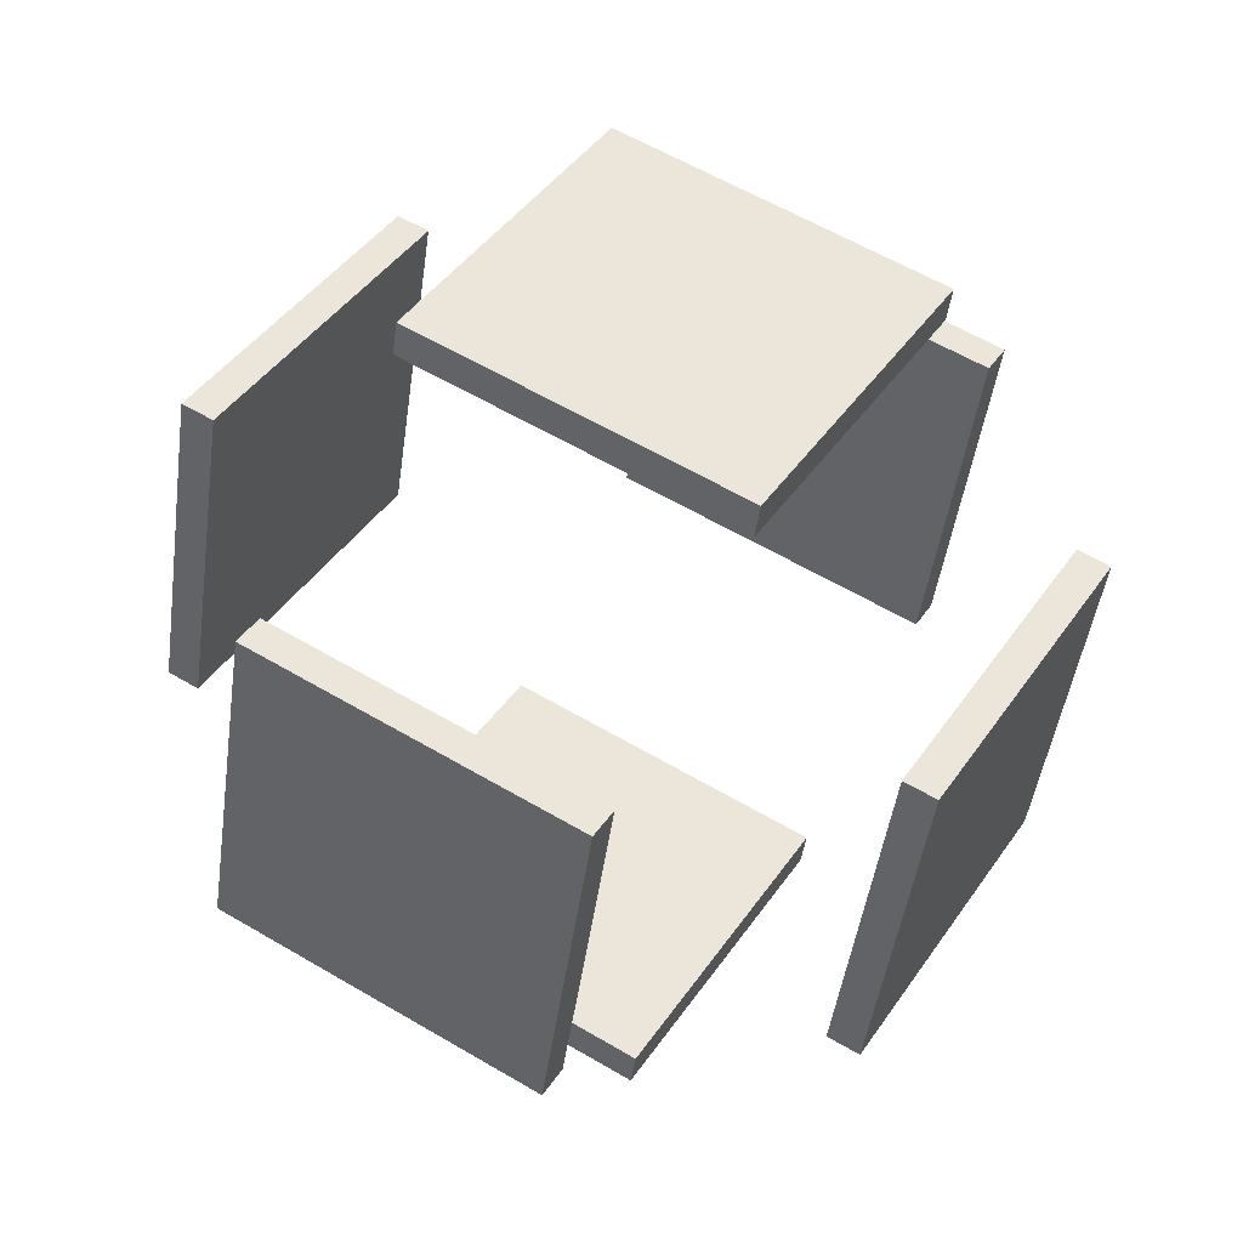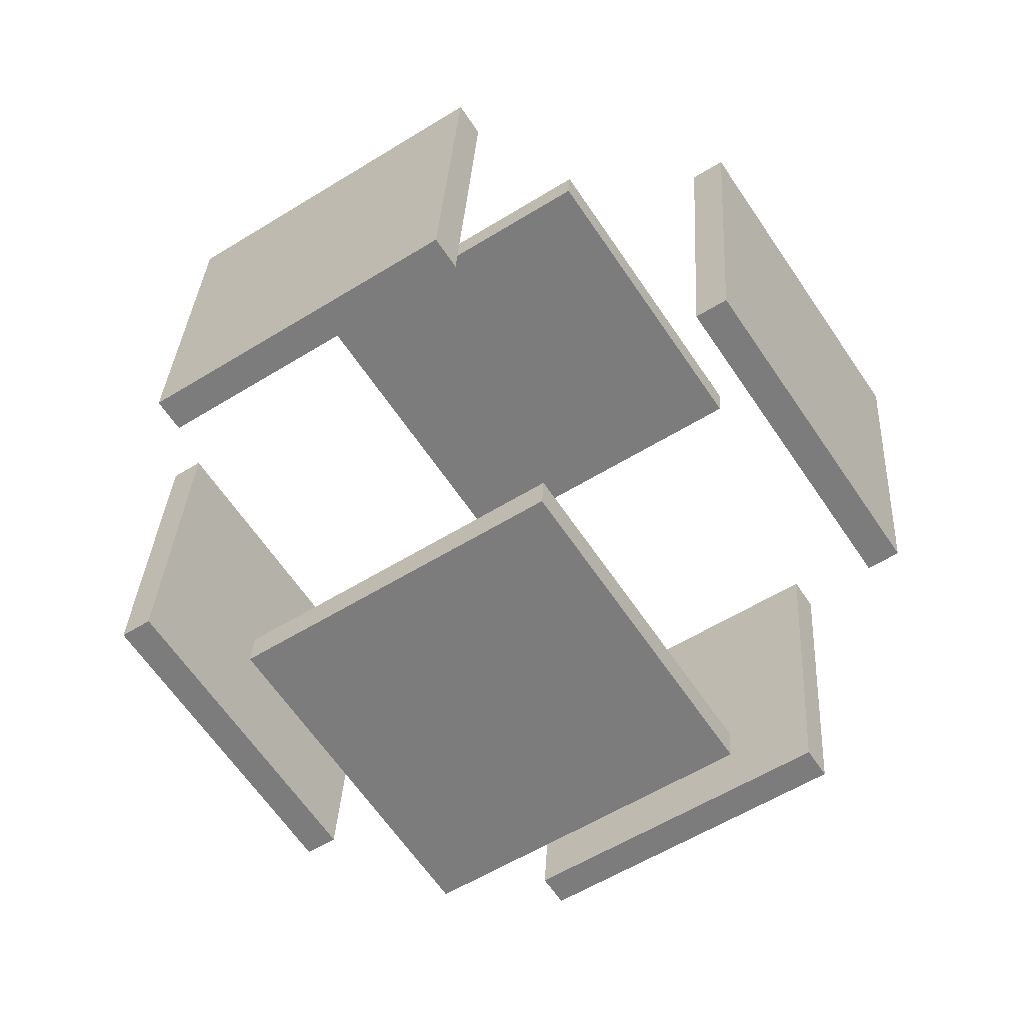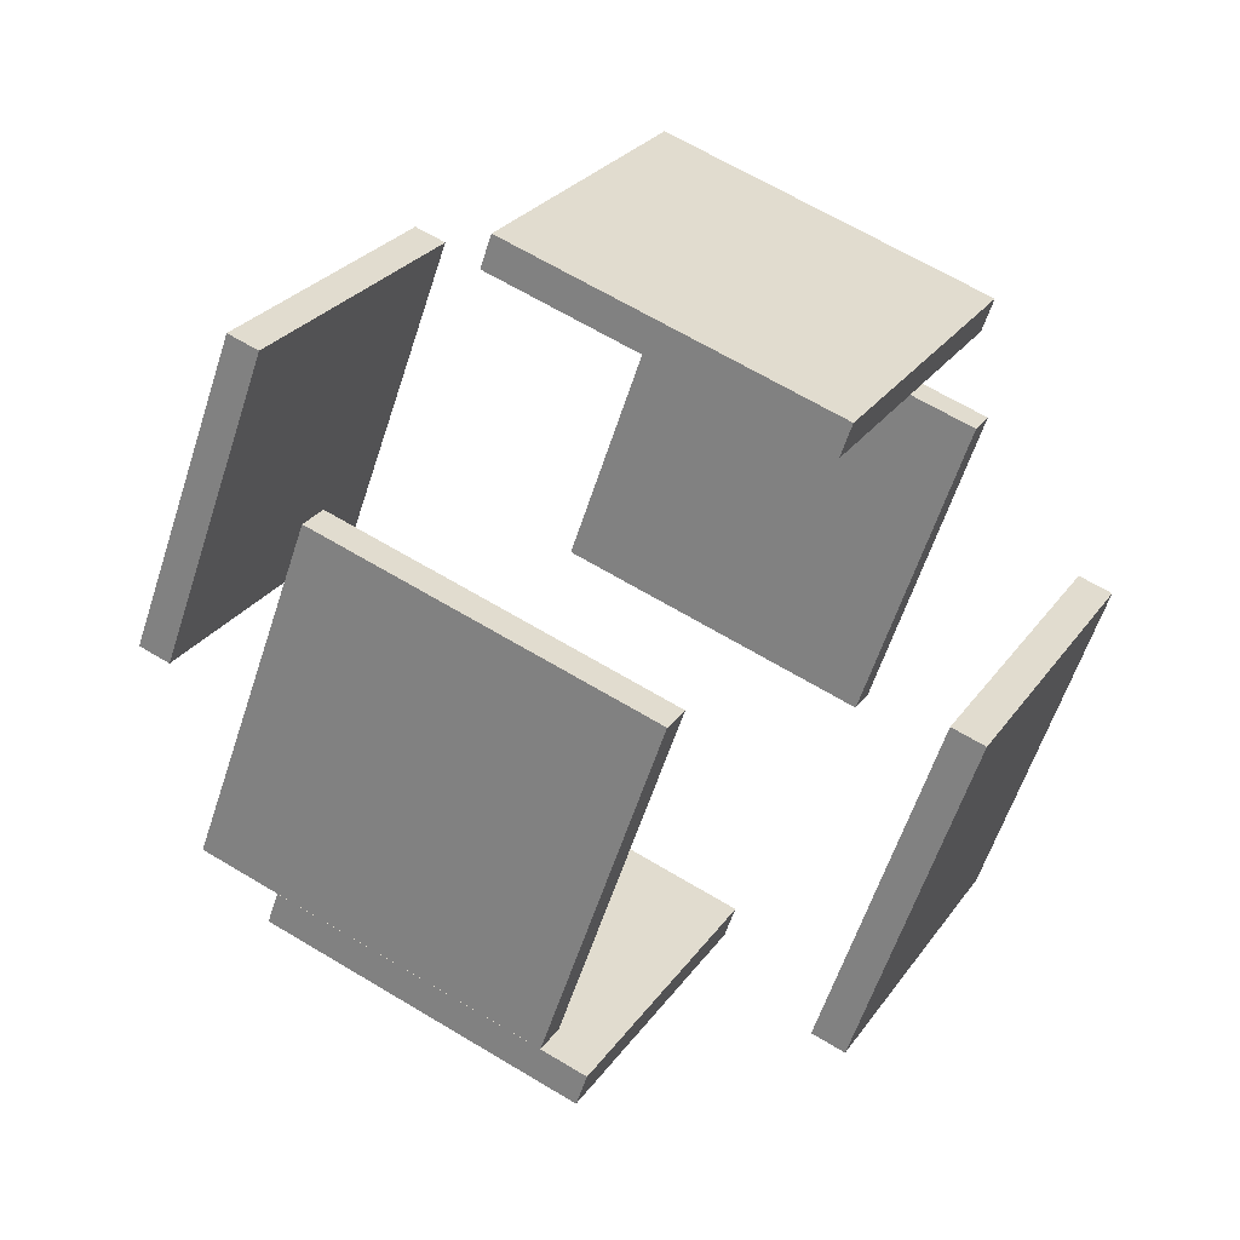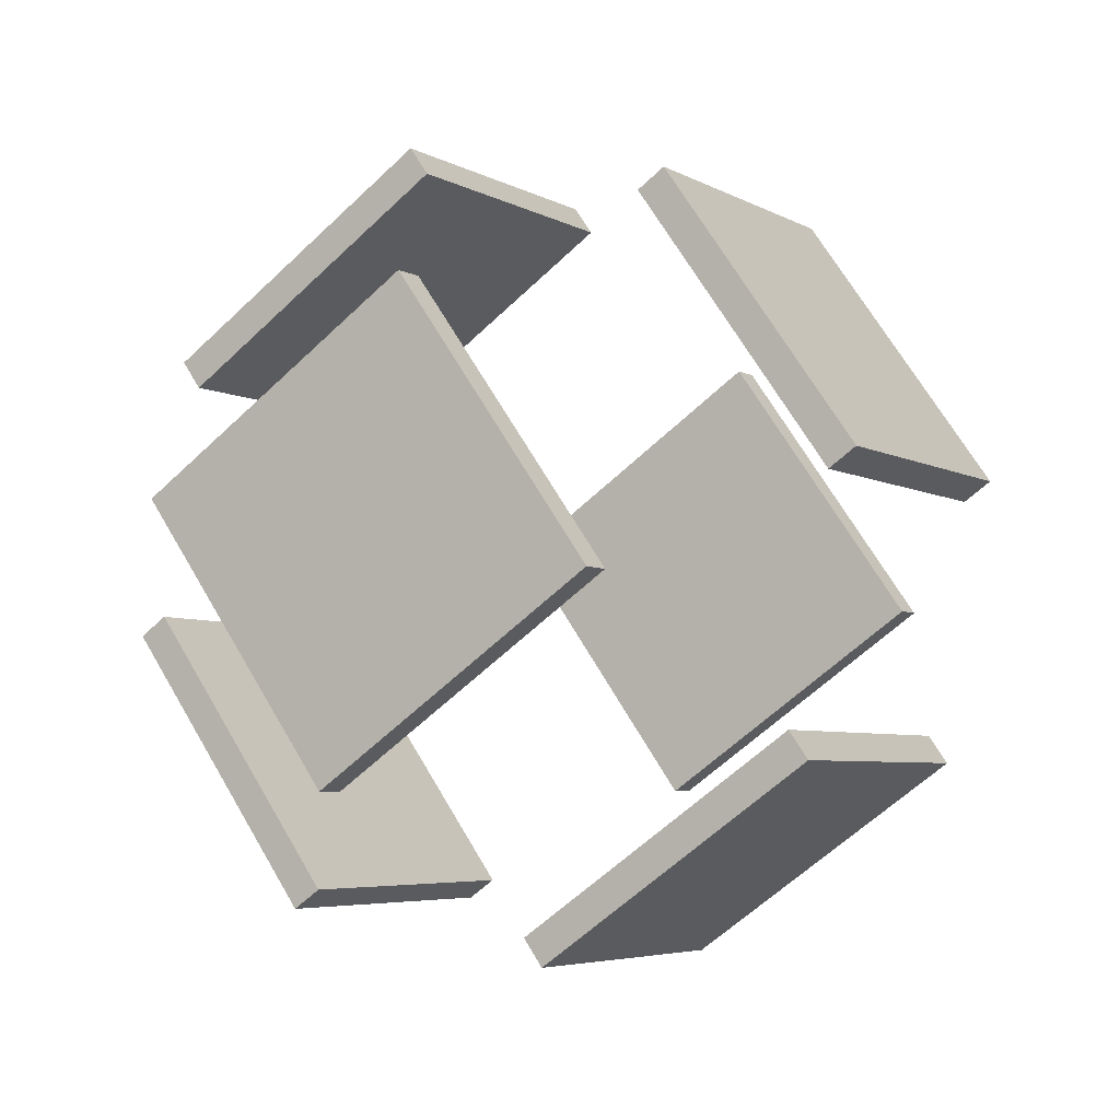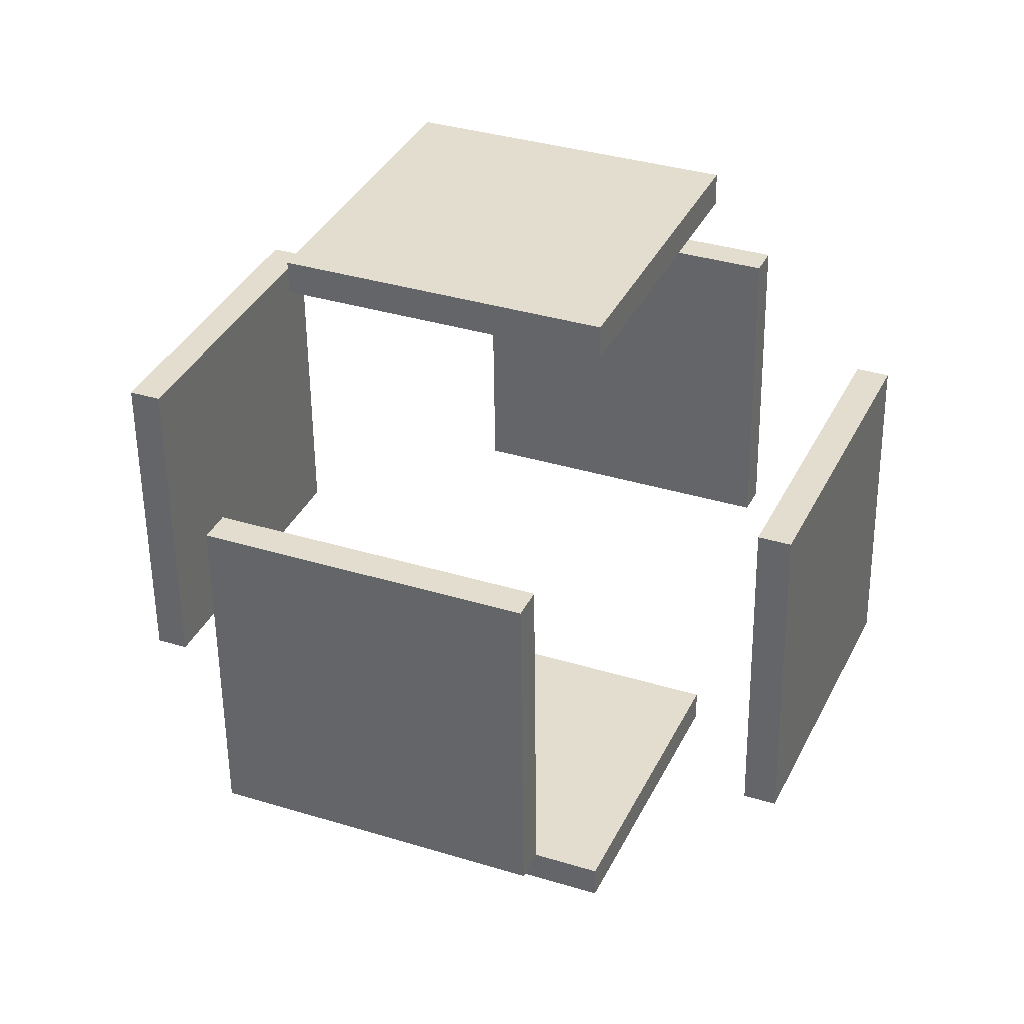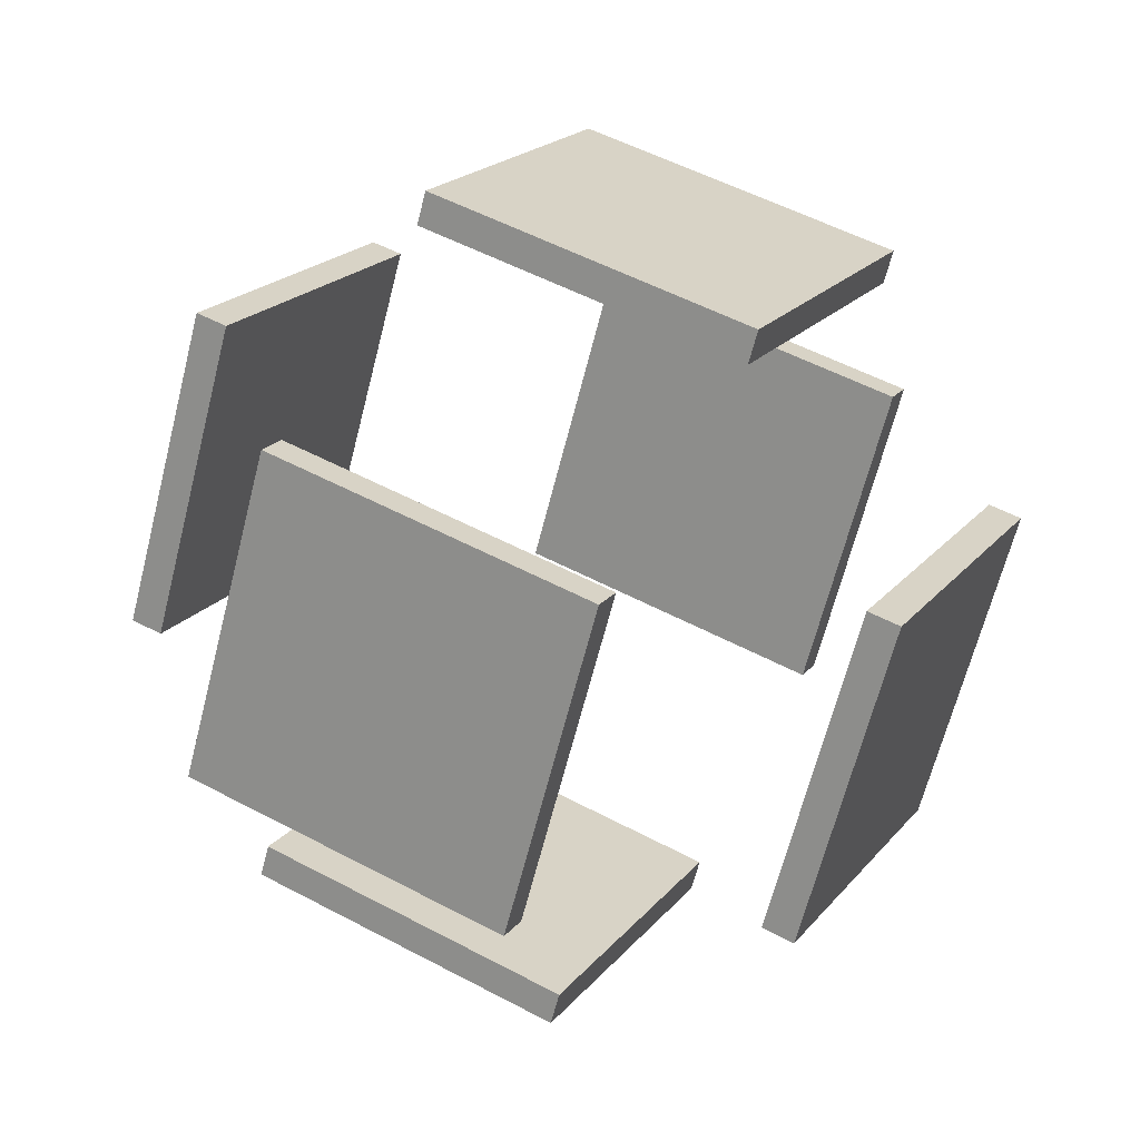
<metadata>
{"format":"obj","ext":"obj","renderer":"f3d","projection":"perspective","resolution":1024,"background":"white","views":[{"elev":-14.4,"azim":105.9,"up":"+Y"},{"elev":60.8,"azim":8.8,"up":"+Y"},{"elev":-9.2,"azim":-145.2,"up":"+Y"},{"elev":-28.6,"azim":-107.5,"up":"+Z"},{"elev":-34.2,"azim":41.6,"up":"+Z"},{"elev":-32.8,"azim":98.4,"up":"+Y"}]}
</metadata>
<code>
g Cube.006
v -0.5168 3.645 -1.94
v -2.09 2.645 -1.215
v -2.212 2.787 -1.286
v -0.6392 3.787 -2.011
v -0.3578 4.645 -0.2154
v -1.931 3.645 0.5093
v -2.053 3.787 0.4386
v -0.4803 4.787 -0.2861
v 2.055 0.6754 -0.4552
v 0.4821 -0.3246 0.2695
v 0.3596 -0.1832 0.1988
v 1.933 0.8168 -0.5259
v 2.214 1.675 1.27
v 0.641 0.6754 1.994
v 0.5185 0.8168 1.924
v 2.092 1.817 1.199
v 1.559 3.024 1.708
v -0.0144 2.024 2.432
v -1.239 3.438 1.725
v 0.334 4.438 1.001
v 1.575 3.124 1.88
v 0.001486 2.124 2.605
v -1.223 3.538 1.898
v 0.3499 4.538 1.173
v 1.225 0.9239 -1.914
v -0.3481 -0.07606 -1.19
v -1.573 1.338 -1.897
v 0.000255 2.338 -2.621
v 1.241 1.024 -1.742
v -0.3322 0.02394 -1.017
v -1.557 1.438 -1.724
v 0.01615 2.438 -2.449
v -1.039 0.02394 0.2076
v -1.197 -0.07606 0.2801
v -2.421 1.338 -0.427
v -2.264 1.438 -0.4995
v -0.8804 1.024 1.932
v -1.038 0.9239 2.005
v -2.262 2.338 1.298
v -2.105 2.438 1.225
v 2.264 2.124 -1.314
v 2.107 2.024 -1.242
v 0.8822 3.438 -1.949
v 1.039 3.538 -2.021
v 2.423 3.124 0.4104
v 2.266 3.024 0.4829
v 1.041 4.438 -0.2242
v 1.198 4.538 -0.2967
f 2 3 4
f 8 7 6
f 1 5 6
f 2 6 7
f 7 8 4
f 1 4 8
f 10 11 12
f 16 15 14
f 9 13 14
f 14 15 11
f 15 16 12
f 9 12 16
f 18 19 20
f 24 23 22
f 17 21 22
f 18 22 23
f 23 24 20
f 17 20 24
f 26 27 28
f 32 31 30
f 25 29 30
f 26 30 31
f 31 32 28
f 25 28 32
f 34 35 36
f 37 40 39
f 37 38 34
f 34 38 39
f 39 40 36
f 33 36 40
f 41 42 43
f 45 48 47
f 45 46 42
f 42 46 47
f 43 47 48
f 45 41 44
f 1 2 4
f 5 8 6
f 2 1 6
f 3 2 7
f 3 7 4
f 5 1 8
f 9 10 12
f 13 16 14
f 10 9 14
f 10 14 11
f 11 15 12
f 13 9 16
f 17 18 20
f 21 24 22
f 18 17 22
f 19 18 23
f 19 23 20
f 21 17 24
f 25 26 28
f 29 32 30
f 26 25 30
f 27 26 31
f 27 31 28
f 29 25 32
f 33 34 36
f 38 37 39
f 33 37 34
f 35 34 39
f 35 39 36
f 37 33 40
f 44 41 43
f 46 45 47
f 41 45 42
f 43 42 47
f 44 43 48
f 48 45 44

</code>
